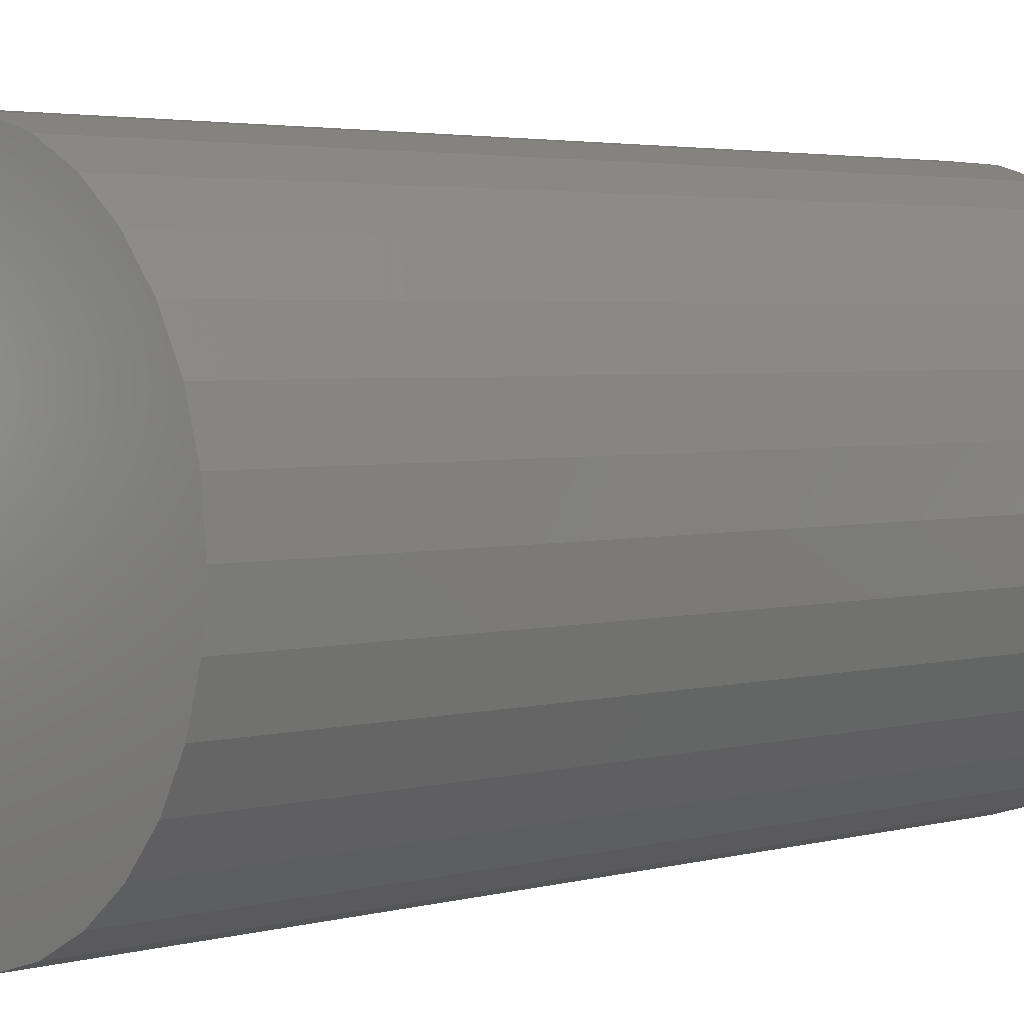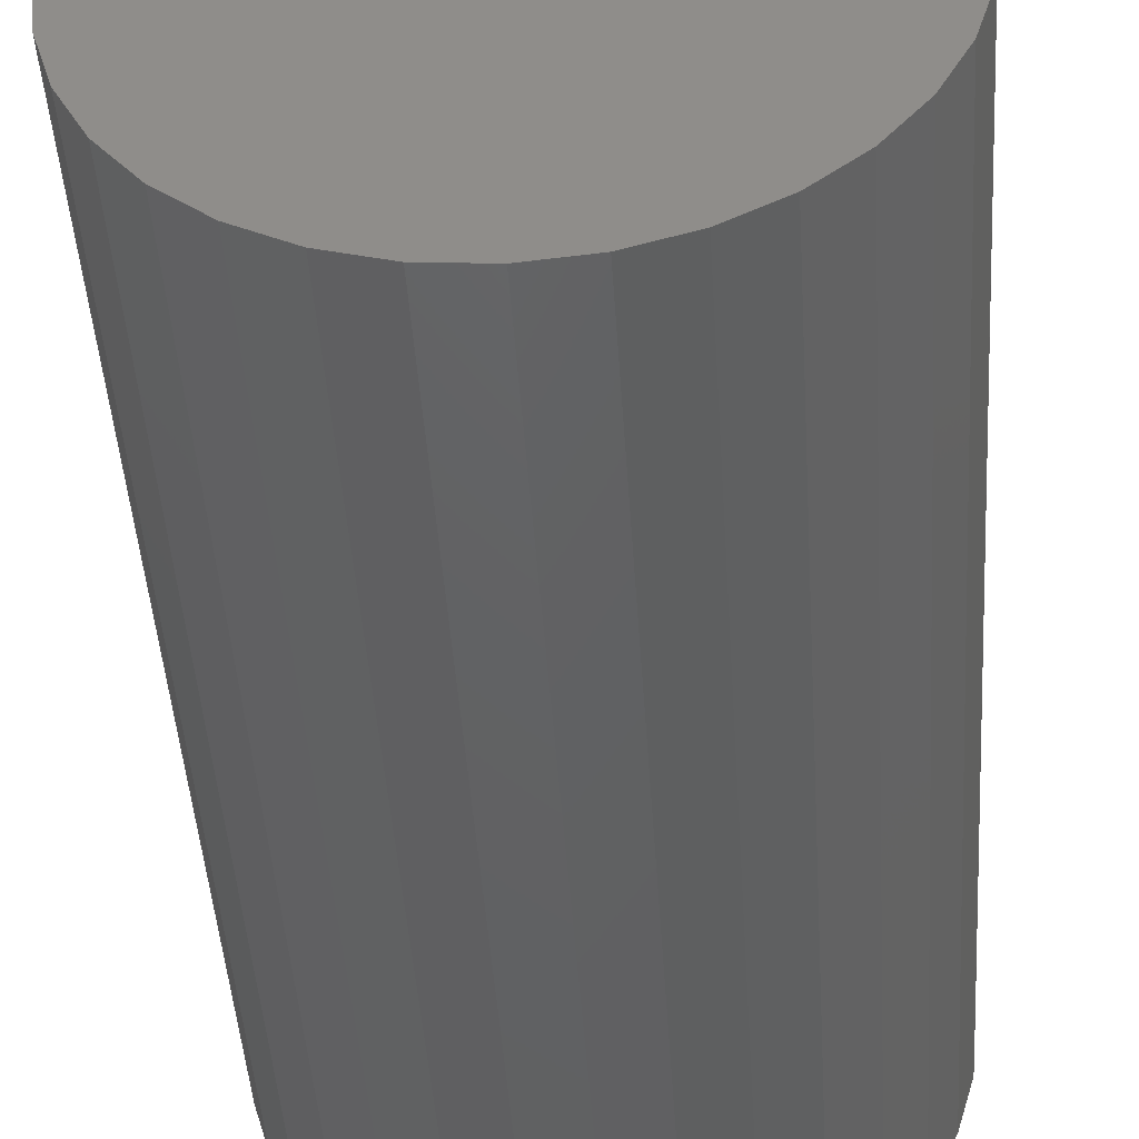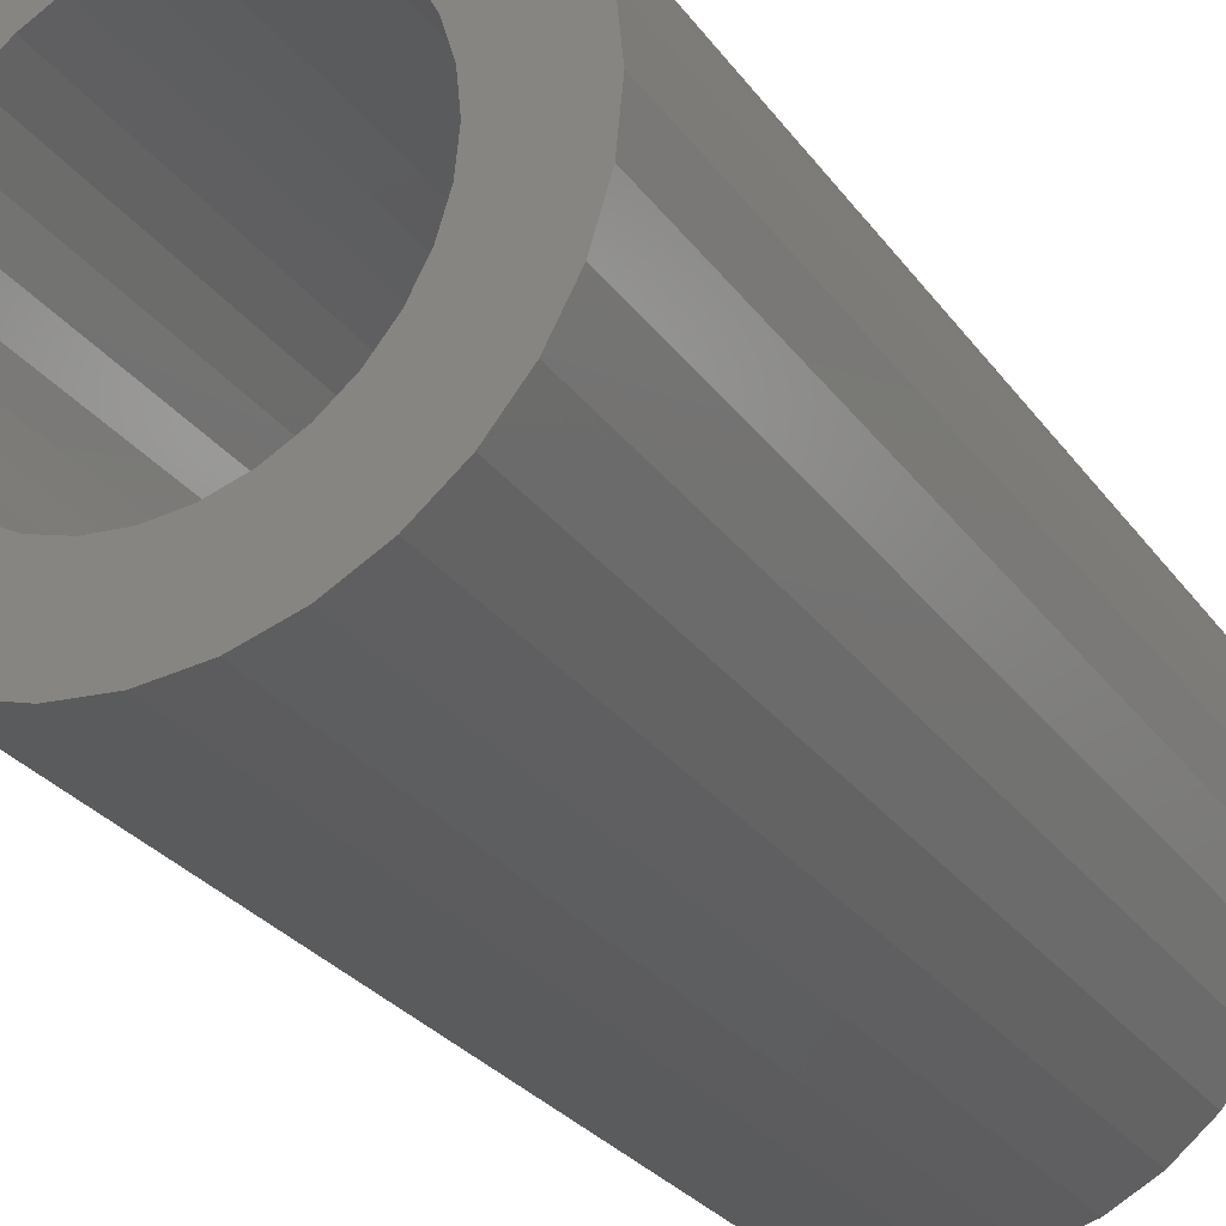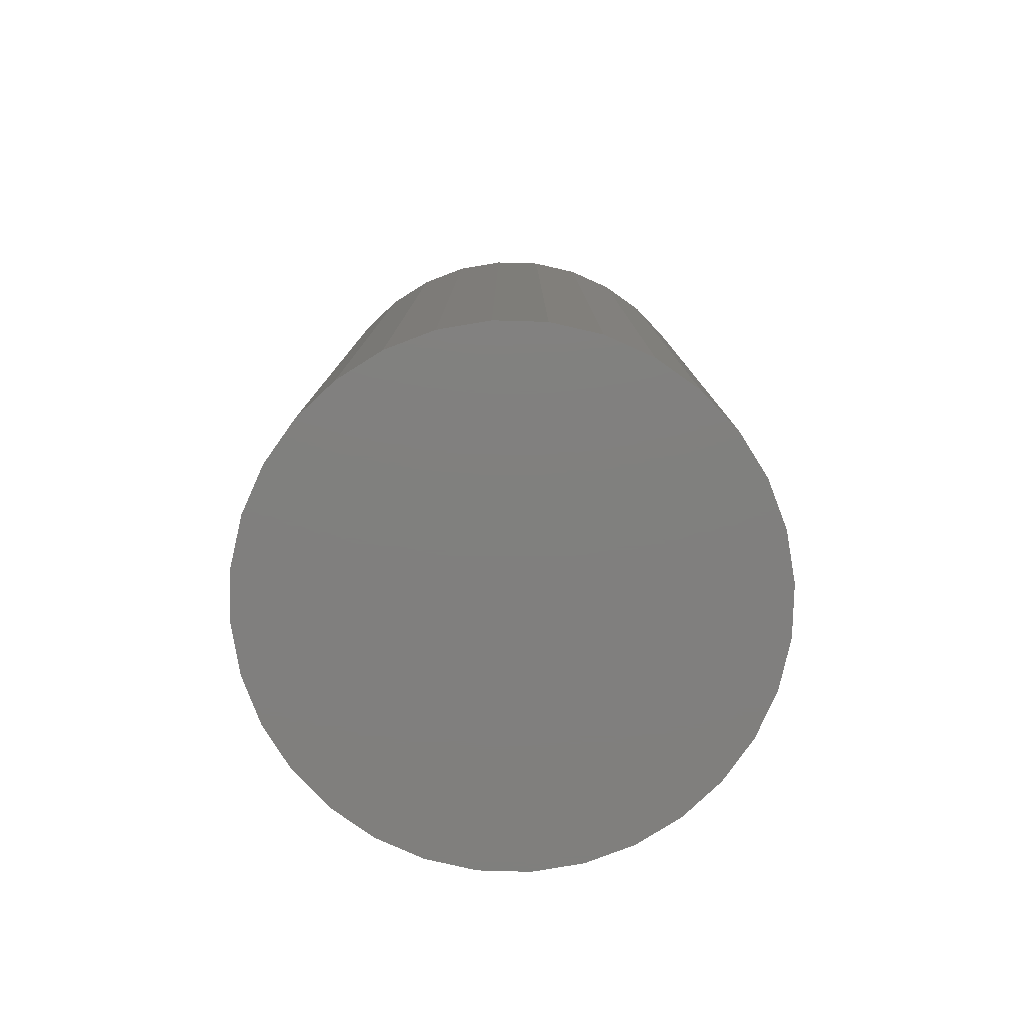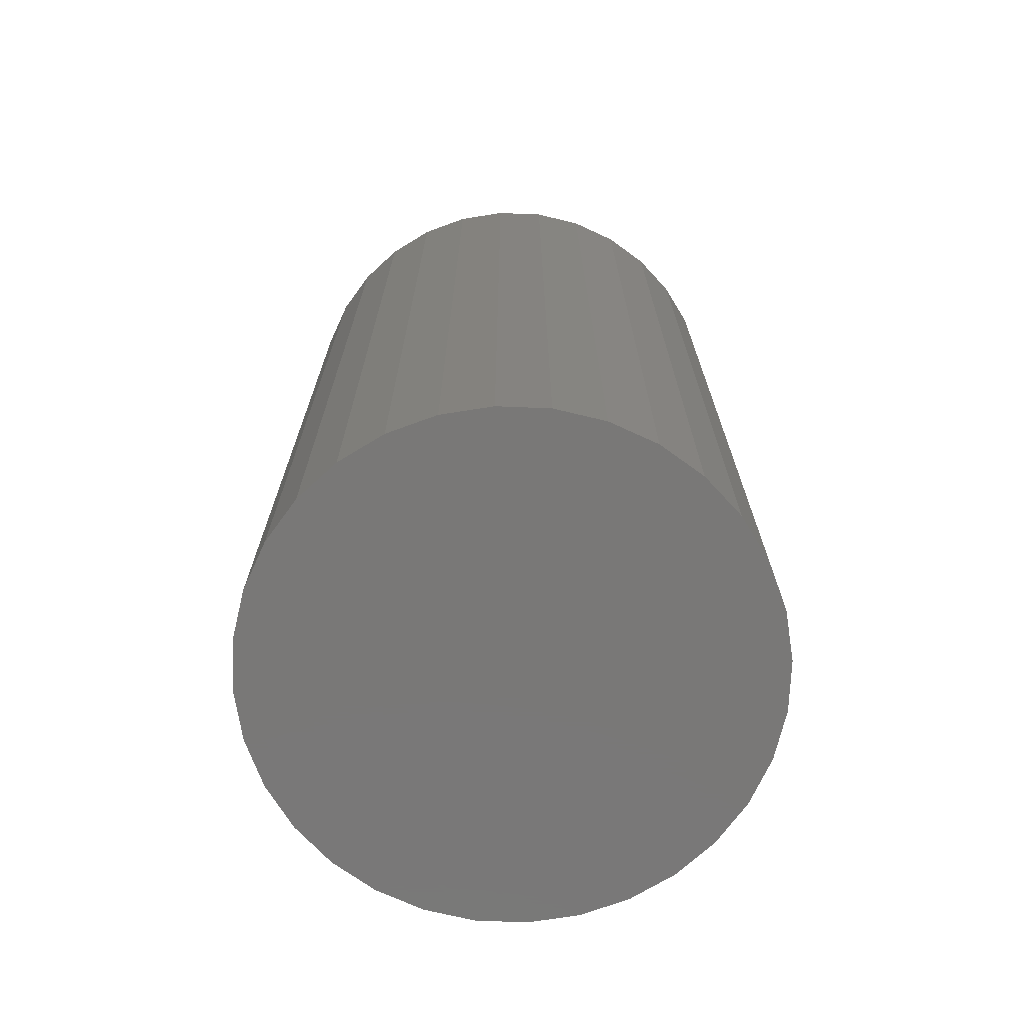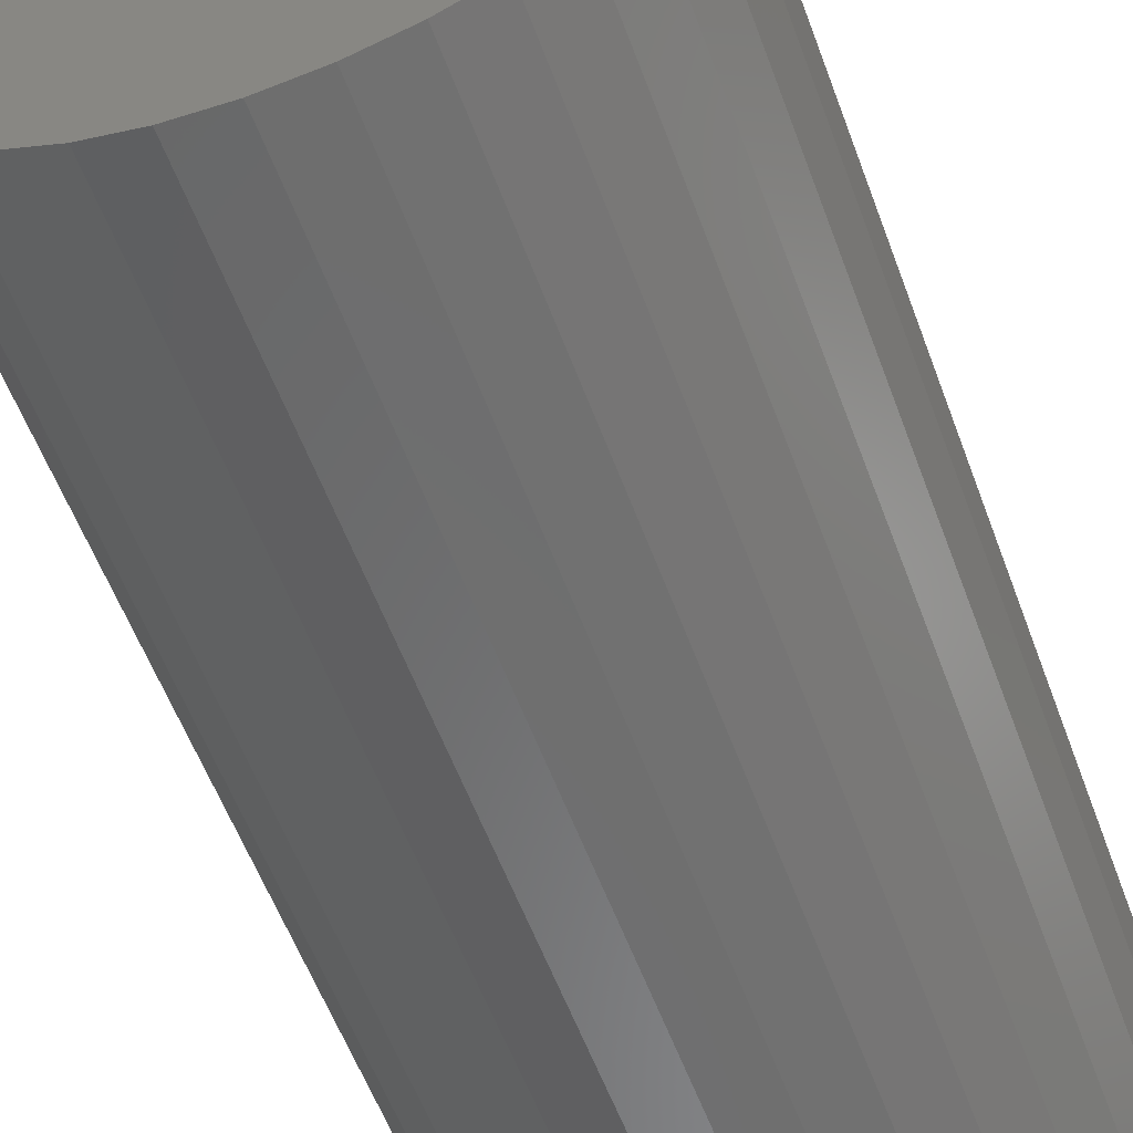
<metadata>
{"format":"stl","ext":"stl","renderer":"f3d","projection":"perspective","resolution":1024,"background":"white","views":[{"elev":3.2,"azim":-133.2,"up":"+Y"},{"elev":-45.0,"azim":-176.3,"up":"+Y"},{"elev":-27.9,"azim":28.3,"up":"+Y"},{"elev":-79.8,"azim":116.5,"up":"+Z"},{"elev":-71.2,"azim":-52.9,"up":"+Z"},{"elev":-58.0,"azim":-159.7,"up":"+Y"}]}
</metadata>
<code>
# stl→obj: 161 verts, 318 faces
v -0.03194 0.1705 -0.4219
v 0.03589 0.1705 -0.4219
v 0.001974 0.1738 -0.4219
v -0.06456 0.1606 -0.4219
v 0.0685 0.1606 -0.4219
v 0.07946 -0.1556 -0.4219
v -0.0456 -0.1672 -0.4219
v 0.04955 -0.1672 -0.4219
v -0.01407 -0.1731 -0.4219
v 0.01801 -0.1731 -0.4219
v 0.09856 0.1445 -0.4219
v -0.09461 0.1445 -0.4219
v 0.1249 0.1229 -0.4219
v -0.121 0.1229 -0.4219
v 0.1465 0.09659 -0.4219
v -0.1426 0.09659 -0.4219
v 0.1626 0.06653 -0.4219
v -0.1586 0.06653 -0.4219
v 0.1725 0.03392 -0.4219
v -0.1685 0.03392 -0.4219
v 0.1758 1.16e-17 -0.4219
v -0.1719 1.64e-06 -0.4219
v 0.1729 -0.03194 -0.4219
v -0.1689 -0.03194 -0.4219
v 0.1641 -0.0628 -0.4219
v -0.1601 -0.0628 -0.4219
v 0.1498 -0.09152 -0.4219
v -0.1458 -0.09152 -0.4219
v 0.1304 -0.1171 -0.4219
v -0.1265 -0.1171 -0.4219
v 0.1067 -0.1387 -0.4219
v -0.1028 -0.1387 -0.4219
v -0.07552 -0.1556 -0.4219
v 0.001974 -0.1895 -0.4141
v 0.03894 -0.1858 0.5156
v 0.03894 -0.1858 -0.4141
v 0.07448 -0.1751 0.5156
v 0.07448 -0.1751 -0.4141
v 0.1072 -0.1575 0.5156
v 0.1072 -0.1575 -0.4141
v 0.136 -0.134 0.5156
v 0.136 -0.134 -0.4141
v 0.1595 -0.1053 0.5156
v 0.1595 -0.1053 -0.4141
v 0.177 -0.07251 0.5156
v 0.177 -0.07251 -0.4141
v 0.1878 -0.03696 0.5156
v 0.1878 -0.03696 -0.4141
v 0.1914 0 0.5156
v 0.1914 0 -0.4141
v 0.001974 -0.1895 0.5156
v -0.03499 -0.1858 -0.4141
v -0.03499 -0.1858 0.5156
v -0.07053 -0.1751 -0.4141
v -0.07053 -0.1751 0.5156
v -0.1033 -0.1575 -0.4141
v -0.1033 -0.1575 0.5156
v -0.132 -0.134 -0.4141
v -0.132 -0.134 0.5156
v -0.1556 -0.1053 -0.4141
v -0.1556 -0.1053 0.5156
v -0.1731 -0.07251 -0.4141
v -0.1731 -0.07251 0.5156
v -0.1839 -0.03696 -0.4141
v -0.1839 -0.03696 0.5156
v -0.1875 2.32e-17 -0.4141
v -0.1875 2.32e-17 0.5156
v 0.001974 0.1895 -0.4141
v -0.03499 0.1858 0.5156
v -0.03499 0.1858 -0.4141
v -0.07053 0.1751 0.5156
v -0.07053 0.1751 -0.4141
v -0.1033 0.1575 0.5156
v -0.1033 0.1575 -0.4141
v -0.132 0.134 0.5156
v -0.132 0.134 -0.4141
v -0.1556 0.1053 0.5156
v -0.1556 0.1053 -0.4141
v -0.1731 0.07251 0.5156
v -0.1731 0.07251 -0.4141
v -0.1839 0.03696 0.5156
v -0.1839 0.03696 -0.4141
v 0.001974 0.1895 0.5156
v 0.03894 0.1858 -0.4141
v 0.03894 0.1858 0.5156
v 0.07448 0.1751 -0.4141
v 0.07448 0.1751 0.5156
v 0.1072 0.1575 -0.4141
v 0.1072 0.1575 0.5156
v 0.136 0.134 -0.4141
v 0.136 0.134 0.5156
v 0.1595 0.1053 -0.4141
v 0.1595 0.1053 0.5156
v 0.177 0.07251 -0.4141
v 0.177 0.07251 0.5156
v 0.1878 0.03696 -0.4141
v 0.1878 0.03696 0.5156
v -0.2596 0.1088 0.5156
v 0.2039 0.201 0.5156
v 0.1609 0.2363 0.5156
v 0.1117 0.2626 0.5156
v 0.05841 0.2787 0.5156
v 0.002961 0.2842 0.5156
v -0.05249 0.2787 0.5156
v -0.1058 0.2626 0.5156
v -0.1549 0.2363 0.5156
v -0.198 0.201 0.5156
v -0.2334 0.1579 0.5156
v -0.198 -0.201 0.5156
v -0.1549 -0.2363 0.5156
v -0.1058 -0.2626 0.5156
v -0.05249 -0.2787 0.5156
v 0.002961 -0.2842 0.5156
v 0.05841 -0.2787 0.5156
v 0.1117 -0.2626 0.5156
v 0.1609 -0.2363 0.5156
v 0.2039 -0.201 0.5156
v -0.2758 0.05545 0.5156
v -0.2812 3.48e-17 0.5156
v -0.2758 -0.05545 0.5156
v -0.2596 -0.1088 0.5156
v -0.2334 -0.1579 0.5156
v 0.2393 0.1579 0.5156
v 0.2655 0.1088 0.5156
v 0.2817 0.05545 0.5156
v 0.2872 0 0.5156
v 0.2817 -0.05545 0.5156
v 0.2655 -0.1088 0.5156
v 0.2393 -0.1579 0.5156
v 0.002961 0.2842 -0.5156
v 0.05841 0.2787 -0.5156
v -0.05249 0.2787 -0.5156
v 0.002961 -0.2842 -0.5156
v -0.05249 -0.2787 -0.5156
v 0.05841 -0.2787 -0.5156
v -0.1058 -0.2626 -0.5156
v 0.1117 -0.2626 -0.5156
v -0.1549 -0.2363 -0.5156
v 0.1609 -0.2363 -0.5156
v -0.198 -0.201 -0.5156
v 0.2039 -0.201 -0.5156
v -0.2334 -0.1579 -0.5156
v 0.2393 -0.1579 -0.5156
v -0.2596 -0.1088 -0.5156
v 0.2655 -0.1088 -0.5156
v -0.2758 -0.05545 -0.5156
v 0.2817 -0.05545 -0.5156
v -0.2812 3.48e-17 -0.5156
v 0.2872 0 -0.5156
v -0.2758 0.05545 -0.5156
v 0.2817 0.05545 -0.5156
v -0.2596 0.1088 -0.5156
v 0.2655 0.1088 -0.5156
v -0.2334 0.1579 -0.5156
v 0.2393 0.1579 -0.5156
v -0.198 0.201 -0.5156
v 0.2039 0.201 -0.5156
v -0.1549 0.2363 -0.5156
v 0.1609 0.2363 -0.5156
v -0.1058 0.2626 -0.5156
v 0.1117 0.2626 -0.5156
f 1 2 3
f 2 1 4
f 2 4 5
f 6 7 8
f 8 7 9
f 8 9 10
f 5 4 11
f 11 4 12
f 11 12 13
f 13 12 14
f 13 14 15
f 15 14 16
f 15 16 17
f 17 16 18
f 17 18 19
f 19 18 20
f 19 20 21
f 21 20 22
f 21 22 23
f 23 22 24
f 23 24 25
f 25 24 26
f 25 26 27
f 27 26 28
f 27 28 29
f 29 28 30
f 29 30 31
f 31 30 32
f 31 32 6
f 6 32 33
f 6 33 7
f 34 35 36
f 36 35 37
f 36 37 38
f 38 37 39
f 38 39 40
f 40 39 41
f 40 41 42
f 42 41 43
f 42 43 44
f 44 43 45
f 44 45 46
f 46 45 47
f 46 47 48
f 48 47 49
f 48 49 50
f 35 34 51
f 51 34 52
f 51 52 53
f 53 52 54
f 53 54 55
f 55 54 56
f 55 56 57
f 57 56 58
f 57 58 59
f 59 58 60
f 59 60 61
f 61 60 62
f 61 62 63
f 63 62 64
f 63 64 65
f 65 64 66
f 65 66 67
f 68 69 70
f 70 69 71
f 70 71 72
f 72 71 73
f 72 73 74
f 74 73 75
f 74 75 76
f 76 75 77
f 76 77 78
f 78 77 79
f 78 79 80
f 80 79 81
f 80 81 82
f 82 81 67
f 82 67 66
f 69 68 83
f 83 68 84
f 83 84 85
f 85 84 86
f 85 86 87
f 87 86 88
f 87 88 89
f 89 88 90
f 89 90 91
f 91 90 92
f 91 92 93
f 93 92 94
f 93 94 95
f 95 94 96
f 95 96 97
f 97 96 50
f 97 50 49
f 18 80 82
f 17 19 94
f 17 94 92
f 17 92 90
f 15 17 90
f 13 15 90
f 13 90 88
f 13 88 86
f 11 13 86
f 5 11 86
f 5 86 84
f 5 84 68
f 2 5 68
f 3 2 68
f 3 68 70
f 3 70 72
f 1 3 72
f 4 1 72
f 4 72 74
f 4 74 76
f 12 4 76
f 14 12 76
f 14 76 78
f 14 78 80
f 16 14 80
f 18 16 80
f 21 50 96
f 21 96 94
f 21 94 19
f 66 22 20
f 66 20 18
f 66 18 82
f 60 58 28
f 28 62 60
f 26 62 28
f 56 54 32
f 32 58 56
f 30 58 32
f 52 34 7
f 7 54 52
f 33 54 7
f 36 38 10
f 10 34 36
f 9 34 10
f 40 42 6
f 6 38 40
f 8 38 6
f 44 46 29
f 29 42 44
f 31 42 29
f 25 46 48
f 27 46 25
f 26 24 62
f 30 28 58
f 33 32 54
f 9 7 34
f 8 10 38
f 31 6 42
f 27 29 46
f 22 66 64
f 22 64 62
f 22 62 24
f 50 21 23
f 50 23 25
f 50 25 48
f 75 98 77
f 99 85 87
f 83 85 99
f 83 99 100
f 83 100 101
f 83 101 102
f 83 102 103
f 83 103 104
f 83 104 105
f 83 105 106
f 83 106 107
f 107 108 71
f 107 71 69
f 107 69 83
f 51 53 109
f 51 109 110
f 51 110 111
f 51 111 112
f 51 112 113
f 51 113 114
f 51 114 115
f 51 115 116
f 51 116 117
f 51 117 35
f 98 75 108
f 108 75 73
f 108 73 71
f 77 98 79
f 79 98 118
f 79 118 81
f 81 118 119
f 81 119 67
f 67 119 65
f 65 119 120
f 65 120 63
f 63 120 61
f 61 120 121
f 61 121 59
f 59 121 122
f 59 122 57
f 57 122 55
f 55 122 109
f 55 109 53
f 99 87 123
f 123 87 89
f 123 89 124
f 124 89 91
f 124 91 93
f 124 93 125
f 125 93 95
f 125 95 126
f 126 95 97
f 126 97 49
f 126 49 127
f 127 49 47
f 127 47 45
f 127 45 128
f 128 45 43
f 128 43 129
f 129 43 41
f 129 41 39
f 129 39 117
f 117 39 37
f 117 37 35
f 130 131 132
f 133 134 135
f 135 134 136
f 135 136 137
f 137 136 138
f 137 138 139
f 139 138 140
f 139 140 141
f 141 140 142
f 141 142 143
f 143 142 144
f 143 144 145
f 145 144 146
f 145 146 147
f 147 146 148
f 147 148 149
f 149 148 150
f 149 150 151
f 151 150 152
f 151 152 153
f 153 152 154
f 153 154 155
f 155 154 156
f 155 156 157
f 157 156 158
f 157 158 159
f 159 158 160
f 159 160 161
f 161 160 132
f 161 132 131
f 149 126 147
f 147 126 127
f 147 127 145
f 145 127 128
f 145 128 143
f 143 128 129
f 143 129 141
f 141 129 117
f 141 117 139
f 139 117 116
f 139 116 137
f 137 116 115
f 137 115 135
f 135 115 114
f 135 114 133
f 133 114 113
f 133 113 134
f 134 113 112
f 134 112 136
f 136 112 111
f 136 111 138
f 138 111 110
f 138 110 140
f 140 110 109
f 140 109 142
f 142 109 122
f 142 122 144
f 144 122 121
f 144 121 146
f 146 121 120
f 146 120 148
f 148 120 119
f 148 119 150
f 150 119 118
f 150 118 152
f 152 118 98
f 152 98 154
f 154 98 108
f 154 108 156
f 156 108 107
f 156 107 158
f 158 107 106
f 158 106 160
f 160 106 105
f 160 105 132
f 132 105 104
f 132 104 130
f 130 104 103
f 130 103 131
f 131 103 102
f 131 102 161
f 161 102 101
f 161 101 159
f 159 101 100
f 159 100 157
f 157 100 99
f 157 99 155
f 155 99 123
f 155 123 153
f 153 123 124
f 153 124 151
f 151 124 125
f 151 125 149
f 149 125 126

</code>
